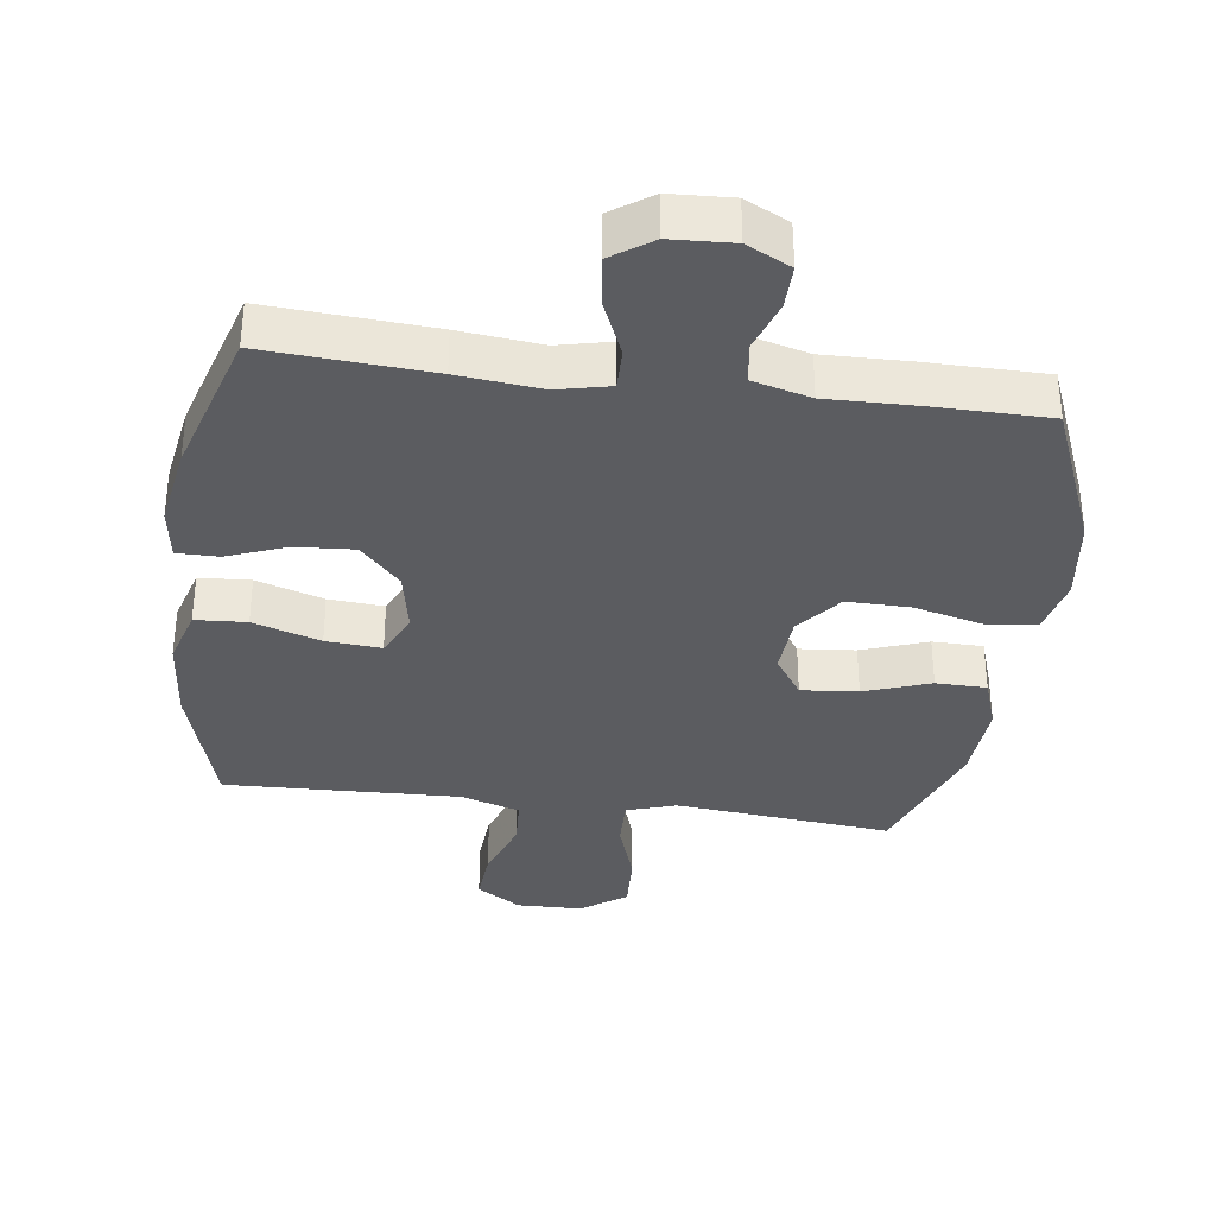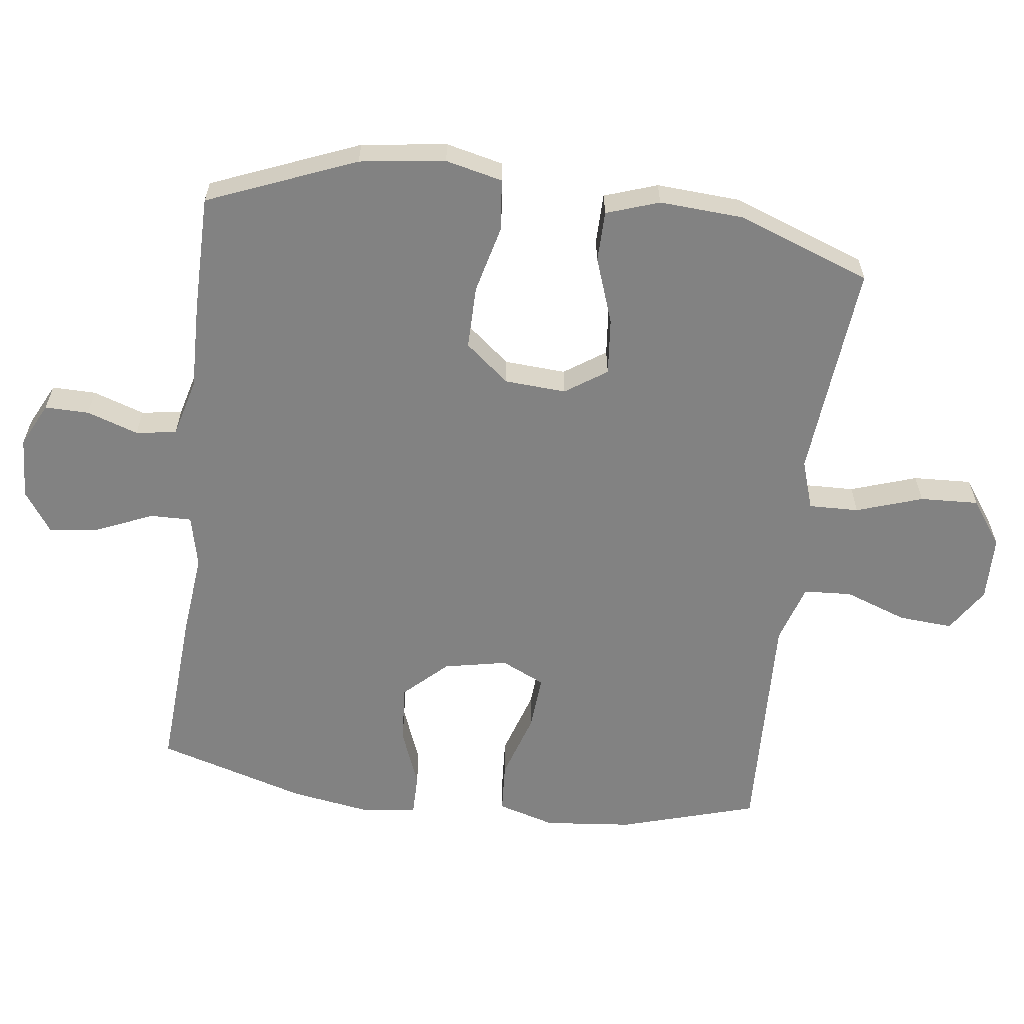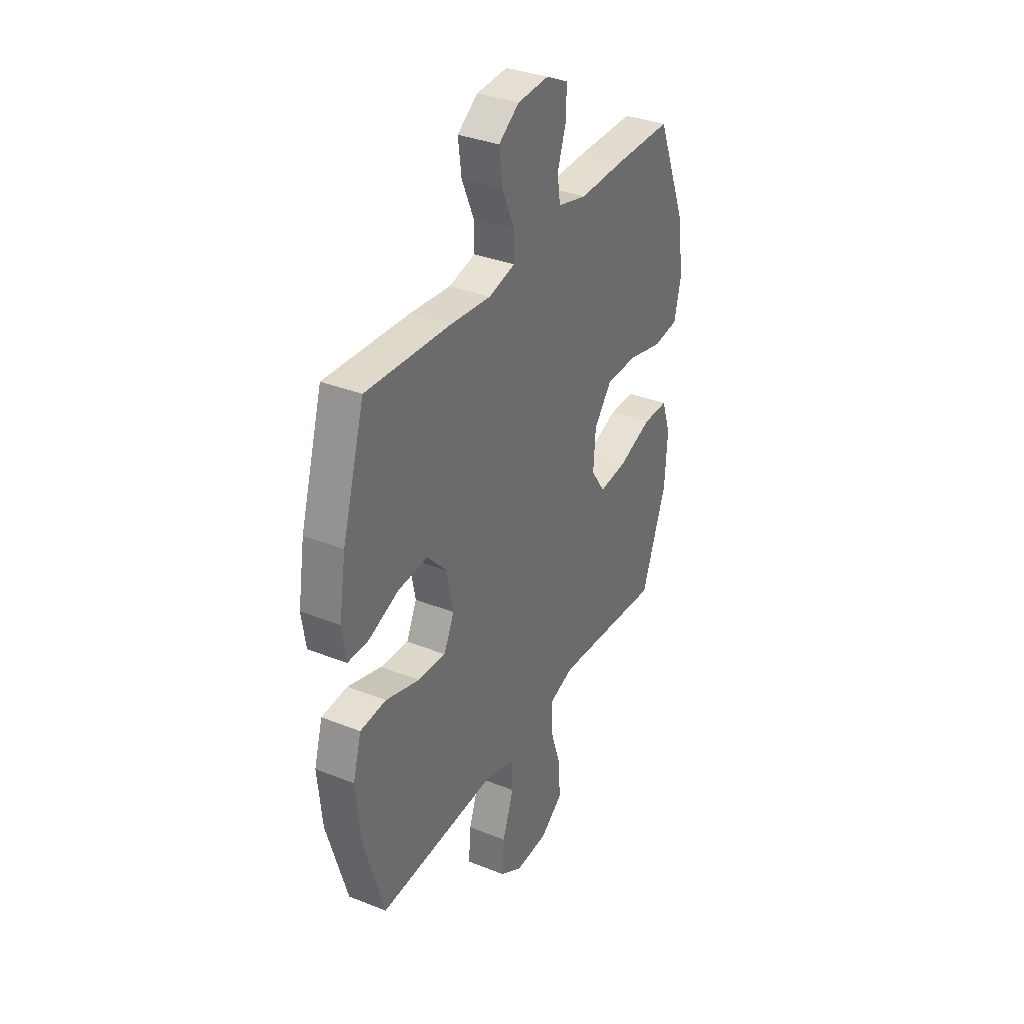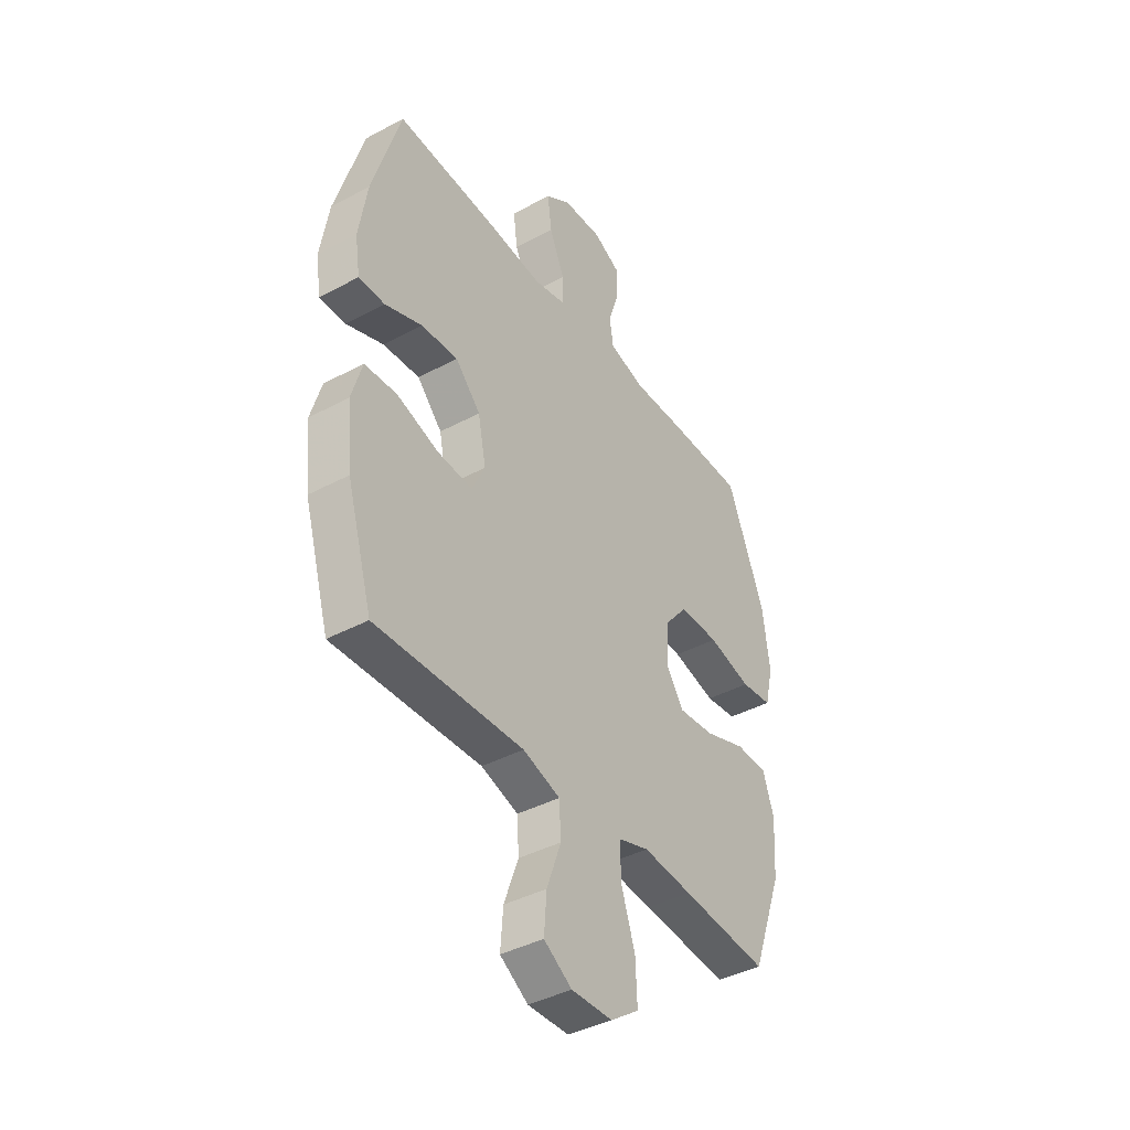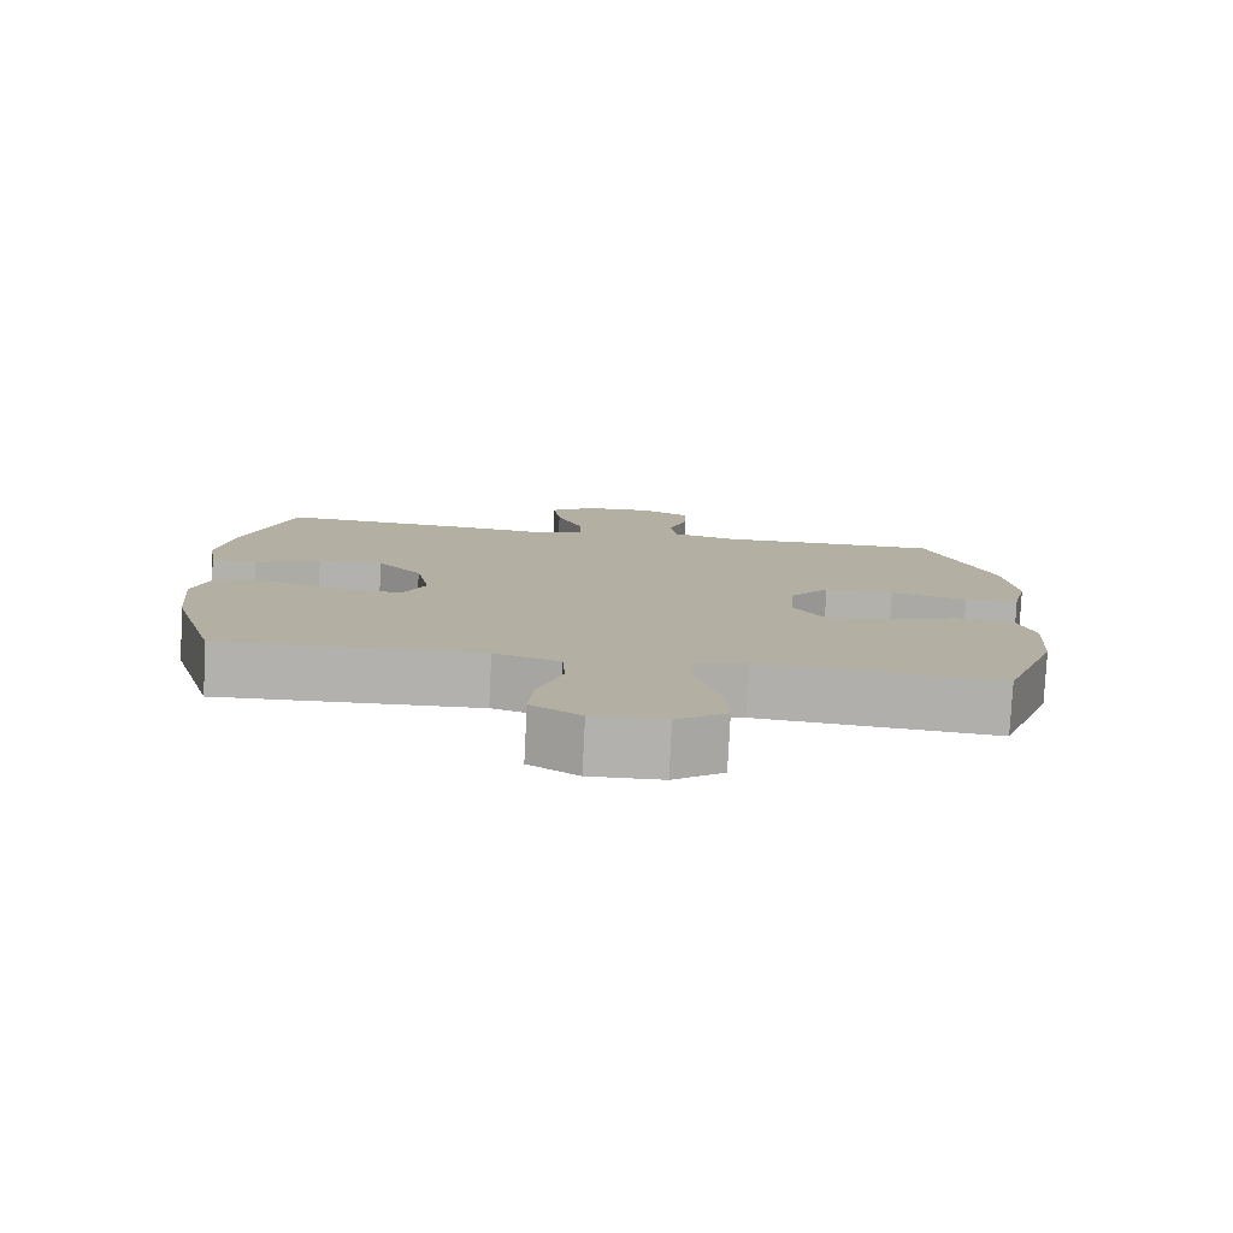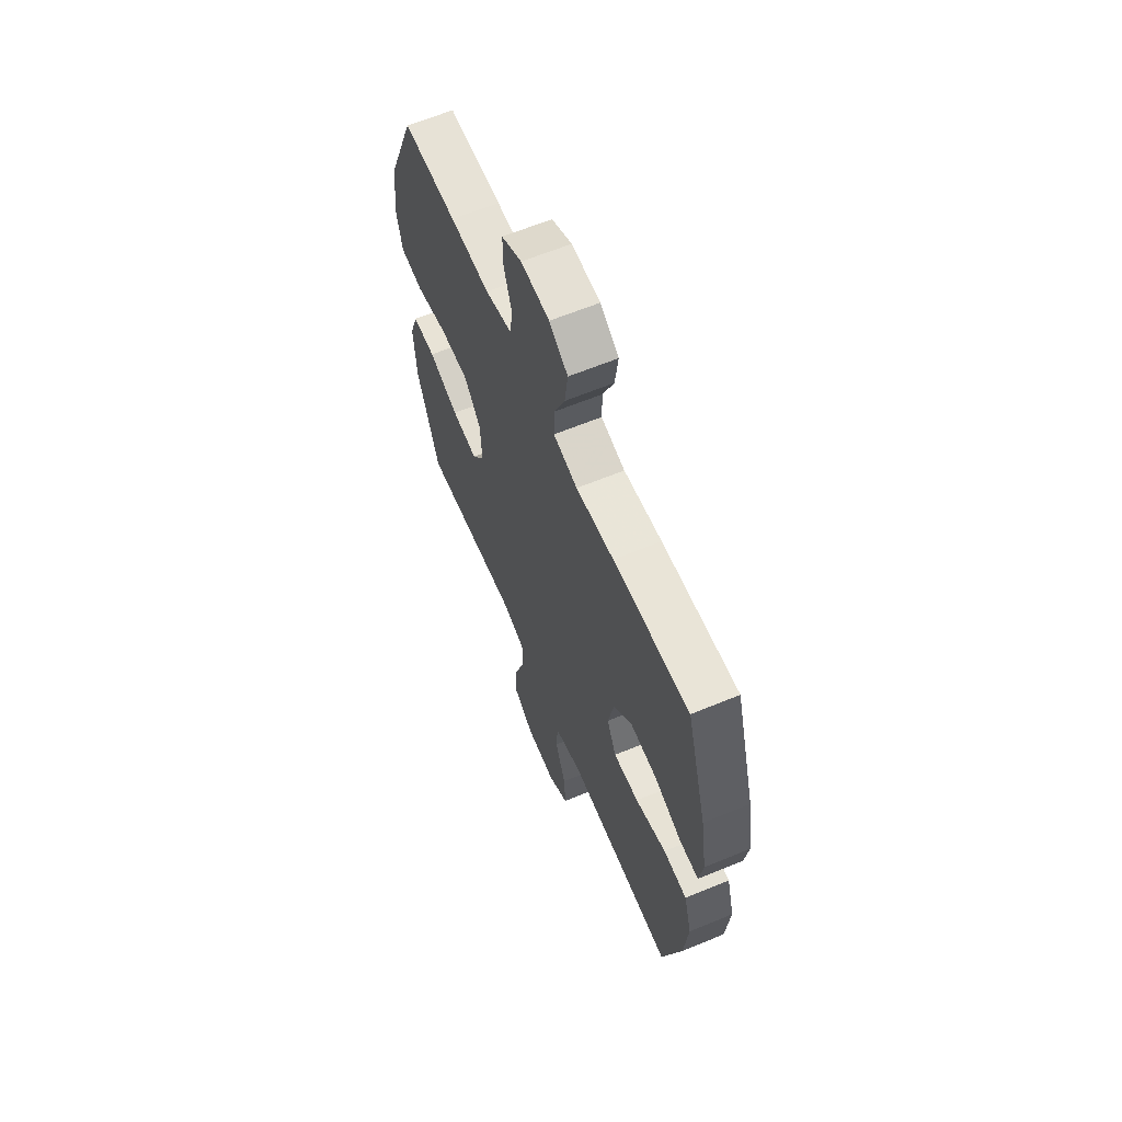
<metadata>
{"format":"obj","ext":"obj","renderer":"f3d","projection":"perspective","resolution":1024,"background":"white","views":[{"elev":-35.0,"azim":-7.7,"up":"+Y"},{"elev":-60.7,"azim":82.8,"up":"+Y"},{"elev":34.7,"azim":-62.0,"up":"+Z"},{"elev":-40.7,"azim":-56.8,"up":"+Z"},{"elev":-79.1,"azim":-2.9,"up":"+Z"},{"elev":63.1,"azim":-112.7,"up":"+Z"}]}
</metadata>
<code>
v 0.5 0.07 -0.5
v 0.292 0.07 -0.48
v 0.174 0.07 -0.469
v 0.1 0.07 -0.493
v 0.102 0.07 -0.568
v 0.135 0.07 -0.667
v 0.139 0.07 -0.755
v 0.071 0.07 -0.803
v -0.027 0.07 -0.805
v -0.094 0.07 -0.762
v -0.088 0.07 -0.681
v -0.054 0.07 -0.587
v -0.058 0.07 -0.515
v -0.147 0.07 -0.487
v -0.283 0.07 -0.492
v -0.5 0.07 -0.5
v -0.561 0.07 -0.295
v -0.574 0.07 -0.163
v -0.549 0.07 -0.077
v -0.472 0.07 -0.072
v -0.371 0.07 -0.104
v -0.288 0.07 -0.11
v -0.257 0.07 -0.045
v -0.276 0.07 0.05
v -0.336 0.07 0.114
v -0.424 0.07 0.108
v -0.513 0.07 0.074
v -0.575 0.07 0.074
v -0.587 0.07 0.153
v -0.567 0.07 0.276
v -0.5 0.07 0.5
v -0.252 0.07 0.484
v -0.128 0.07 0.471
v -0.049 0.07 0.489
v -0.05 0.07 0.551
v -0.086 0.07 0.635
v -0.096 0.07 0.711
v -0.035 0.07 0.753
v 0.058 0.07 0.758
v 0.124 0.07 0.725
v 0.123 0.07 0.659
v 0.097 0.07 0.582
v 0.106 0.07 0.521
v 0.193 0.07 0.498
v 0.323 0.07 0.501
v 0.5 0.07 0.5
v 0.59 0.07 0.278
v 0.607 0.07 0.15
v 0.587 0.07 0.065
v 0.512 0.07 0.056
v 0.408 0.07 0.082
v 0.313 0.07 0.083
v 0.259 0.07 0.017
v 0.253 0.07 -0.075
v 0.295 0.07 -0.137
v 0.38 0.07 -0.129
v 0.479 0.07 -0.094
v 0.555 0.07 -0.095
v 0.582 0.07 -0.174
v 0.574 0.07 -0.299
v 0.5 0 -0.5
v 0.292 0 -0.48
v 0.174 0 -0.469
v 0.1 0 -0.493
v 0.102 0 -0.568
v 0.135 0 -0.667
v 0.139 0 -0.755
v 0.071 0 -0.803
v -0.027 0 -0.805
v -0.094 0 -0.762
v -0.088 0 -0.681
v -0.054 0 -0.587
v -0.058 0 -0.515
v -0.147 0 -0.487
v -0.283 0 -0.492
v -0.5 0 -0.5
v -0.561 0 -0.295
v -0.574 0 -0.163
v -0.549 0 -0.077
v -0.472 0 -0.072
v -0.371 0 -0.104
v -0.288 0 -0.11
v -0.257 0 -0.045
v -0.276 0 0.05
v -0.336 0 0.114
v -0.424 0 0.108
v -0.513 0 0.074
v -0.575 0 0.074
v -0.587 0 0.153
v -0.567 0 0.276
v -0.5 0 0.5
v -0.252 0 0.484
v -0.128 0 0.471
v -0.049 0 0.489
v -0.05 0 0.551
v -0.086 0 0.635
v -0.096 0 0.711
v -0.035 0 0.753
v 0.058 0 0.758
v 0.124 0 0.725
v 0.123 0 0.659
v 0.097 0 0.582
v 0.106 0 0.521
v 0.193 0 0.498
v 0.323 0 0.501
v 0.5 0 0.5
v 0.59 0 0.278
v 0.607 0 0.15
v 0.587 0 0.065
v 0.512 0 0.056
v 0.408 0 0.082
v 0.313 0 0.083
v 0.259 0 0.017
v 0.253 0 -0.075
v 0.295 0 -0.137
v 0.38 0 -0.129
v 0.479 0 -0.094
v 0.555 0 -0.095
v 0.582 0 -0.174
v 0.574 0 -0.299
f 60 1 2
f 59 60 2
f 58 59 2
f 57 58 2
f 56 57 2
f 55 56 2 3
f 54 55 3 4
f 53 54 4
f 49 50 51
f 48 49 51
f 47 48 51
f 46 47 51
f 45 46 51
f 44 45 51
f 43 44 51 52
f 40 41 42
f 39 40 42
f 38 39 42
f 37 38 42
f 36 37 42
f 35 36 42
f 34 35 42 43
f 43 52 53
f 34 43 53
f 33 34 53
f 31 32 33
f 30 31 33
f 29 30 33
f 28 29 33
f 27 28 33
f 26 27 33
f 19 20 21
f 18 19 21
f 17 18 21
f 16 17 21
f 15 16 21
f 14 15 21 22
f 13 14 22 23
f 10 11 12
f 9 10 12
f 8 9 12
f 7 8 12
f 6 7 12
f 5 6 12
f 4 5 12 13
f 13 23 24
f 4 13 24
f 53 4 24
f 25 26 33
f 24 25 33 53
f 62 61 120
f 62 120 119
f 62 119 118
f 62 118 117
f 62 117 116
f 63 62 116 115
f 64 63 115 114
f 64 114 113
f 111 110 109
f 111 109 108
f 111 108 107
f 111 107 106
f 111 106 105
f 111 105 104
f 112 111 104 103
f 102 101 100
f 102 100 99
f 102 99 98
f 102 98 97
f 102 97 96
f 102 96 95
f 103 102 95 94
f 113 112 103
f 113 103 94
f 113 94 93
f 93 92 91
f 93 91 90
f 93 90 89
f 93 89 88
f 93 88 87
f 93 87 86
f 81 80 79
f 81 79 78
f 81 78 77
f 81 77 76
f 81 76 75
f 82 81 75 74
f 83 82 74 73
f 72 71 70
f 72 70 69
f 72 69 68
f 72 68 67
f 72 67 66
f 72 66 65
f 73 72 65 64
f 84 83 73
f 84 73 64
f 84 64 113
f 93 86 85
f 113 93 85 84
f 1 61 62 2
f 2 62 63 3
f 3 63 64 4
f 4 64 65 5
f 5 65 66 6
f 6 66 67 7
f 7 67 68 8
f 8 68 69 9
f 9 69 70 10
f 10 70 71 11
f 11 71 72 12
f 12 72 73 13
f 13 73 74 14
f 14 74 75 15
f 15 75 76 16
f 16 76 77 17
f 17 77 78 18
f 18 78 79 19
f 19 79 80 20
f 20 80 81 21
f 21 81 82 22
f 22 82 83 23
f 23 83 84 24
f 24 84 85 25
f 25 85 86 26
f 26 86 87 27
f 27 87 88 28
f 28 88 89 29
f 29 89 90 30
f 30 90 91 31
f 31 91 92 32
f 32 92 93 33
f 33 93 94 34
f 34 94 95 35
f 35 95 96 36
f 36 96 97 37
f 37 97 98 38
f 38 98 99 39
f 39 99 100 40
f 40 100 101 41
f 41 101 102 42
f 42 102 103 43
f 43 103 104 44
f 44 104 105 45
f 45 105 106 46
f 46 106 107 47
f 47 107 108 48
f 48 108 109 49
f 49 109 110 50
f 50 110 111 51
f 51 111 112 52
f 52 112 113 53
f 53 113 114 54
f 54 114 115 55
f 55 115 116 56
f 56 116 117 57
f 57 117 118 58
f 58 118 119 59
f 59 119 120 60
f 60 120 61 1

</code>
